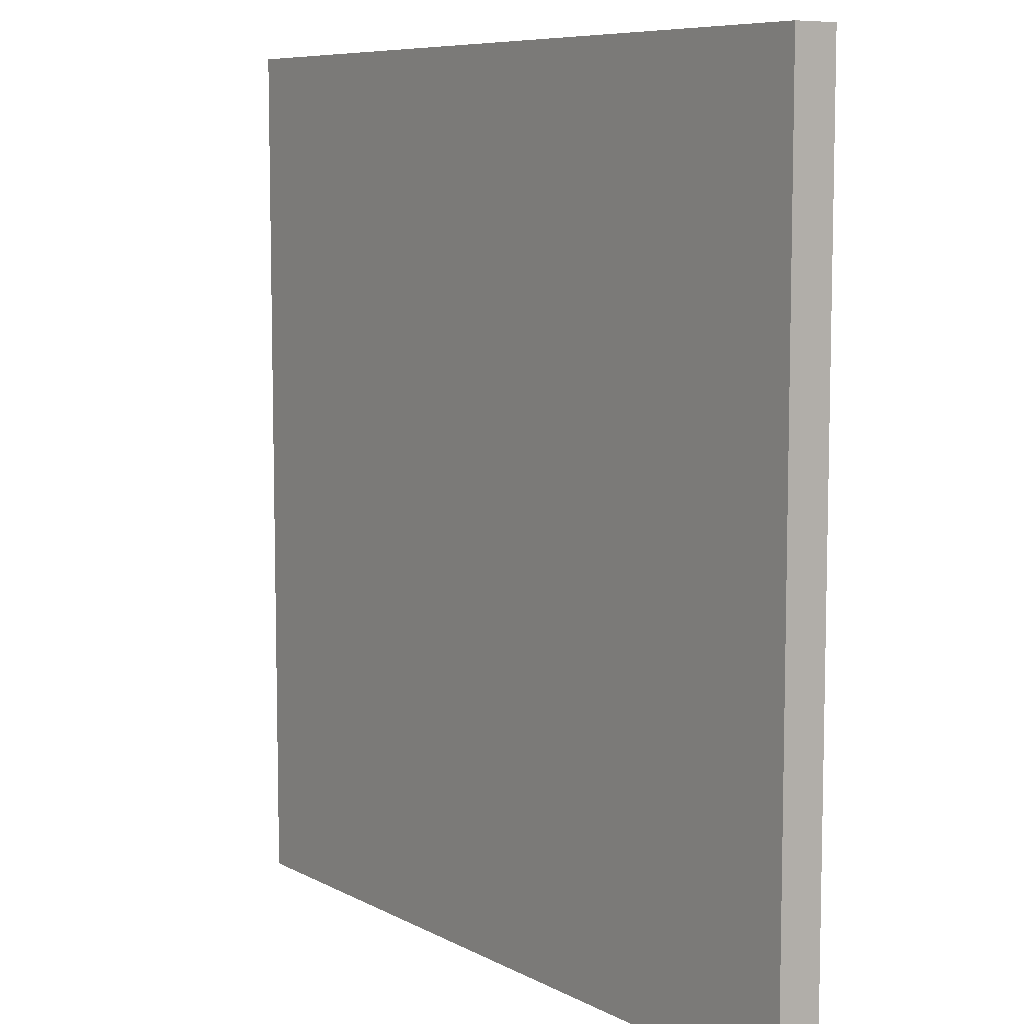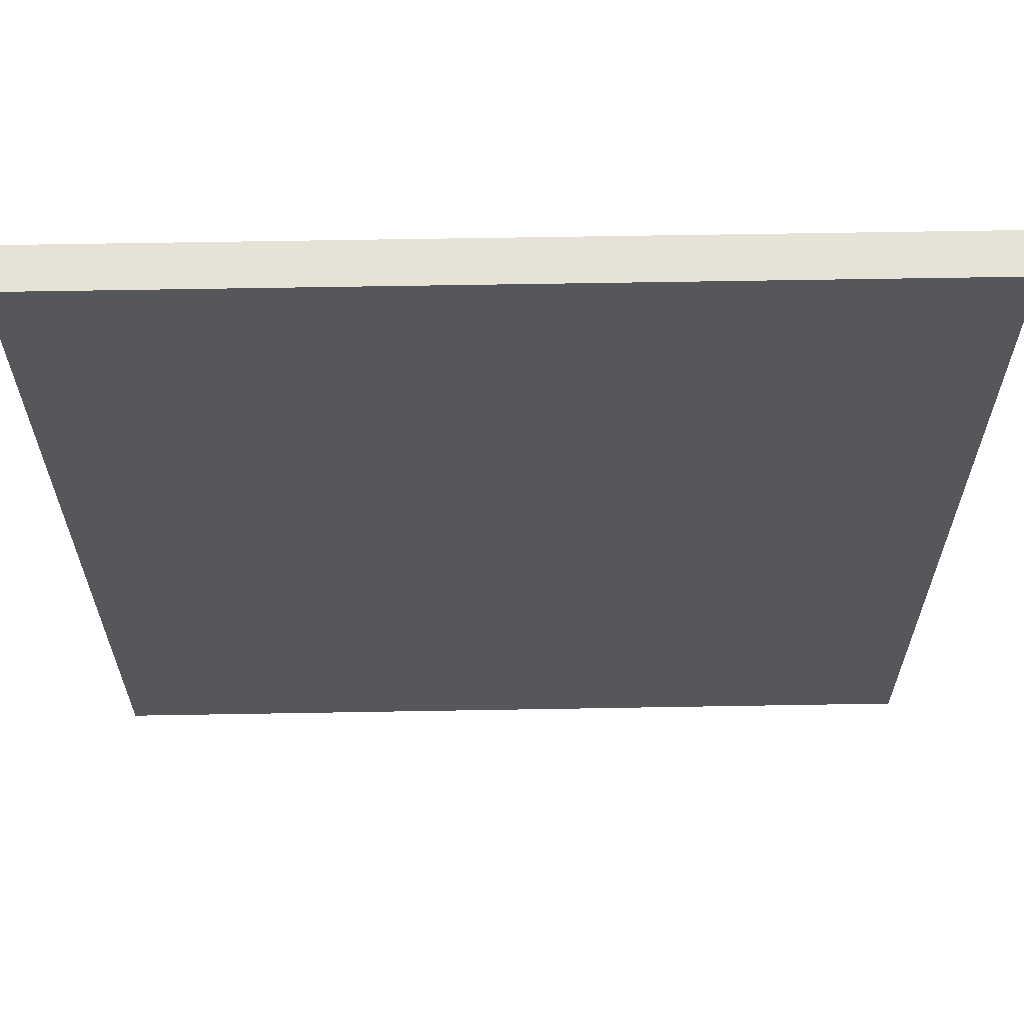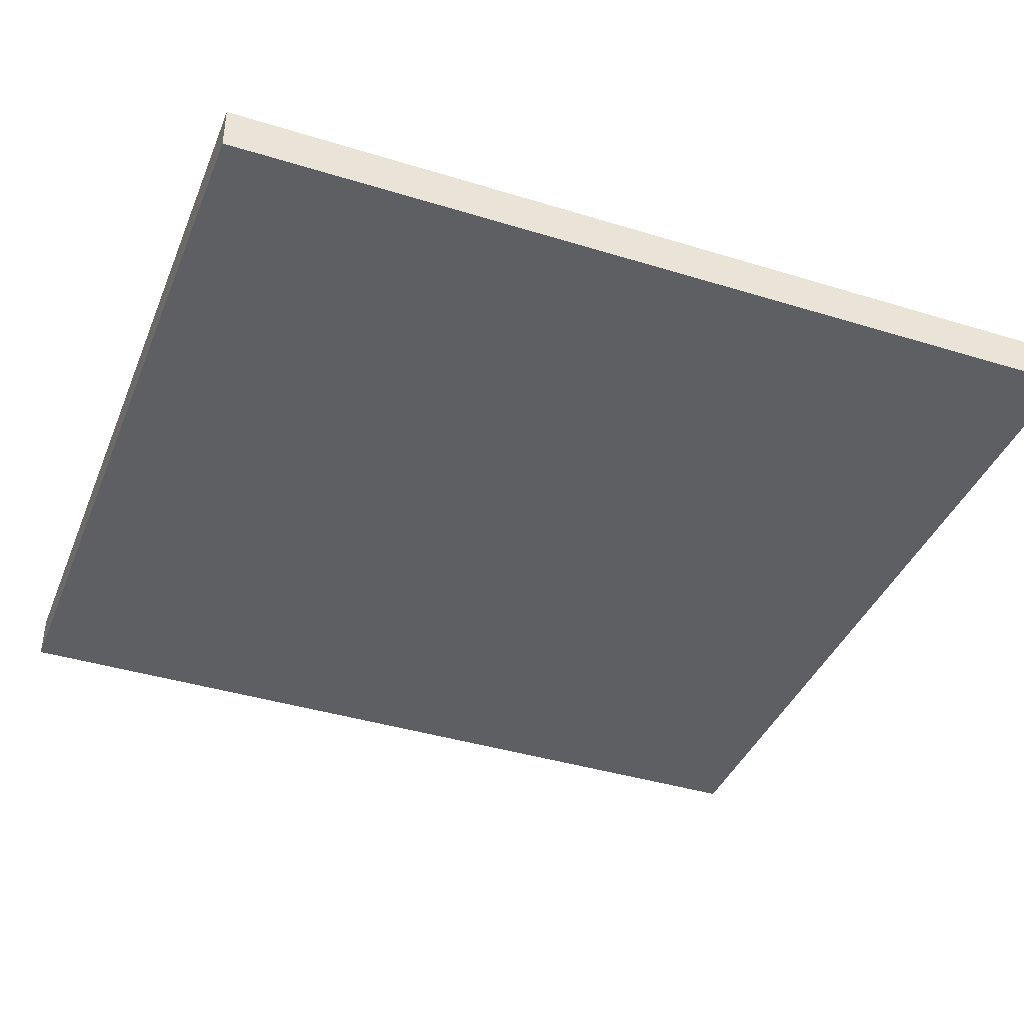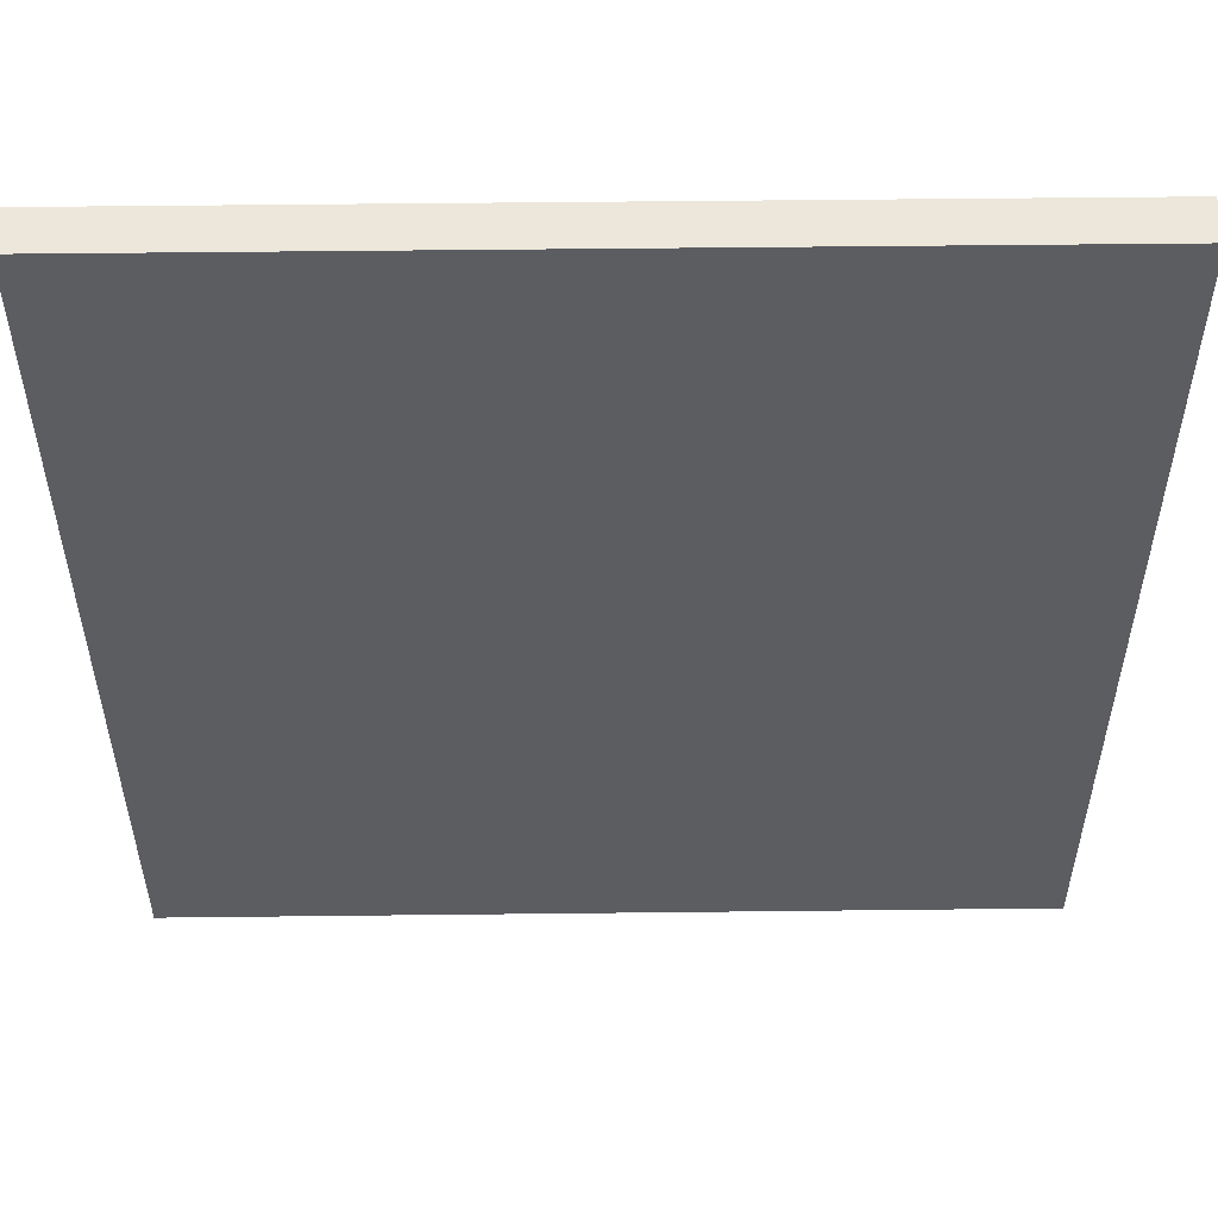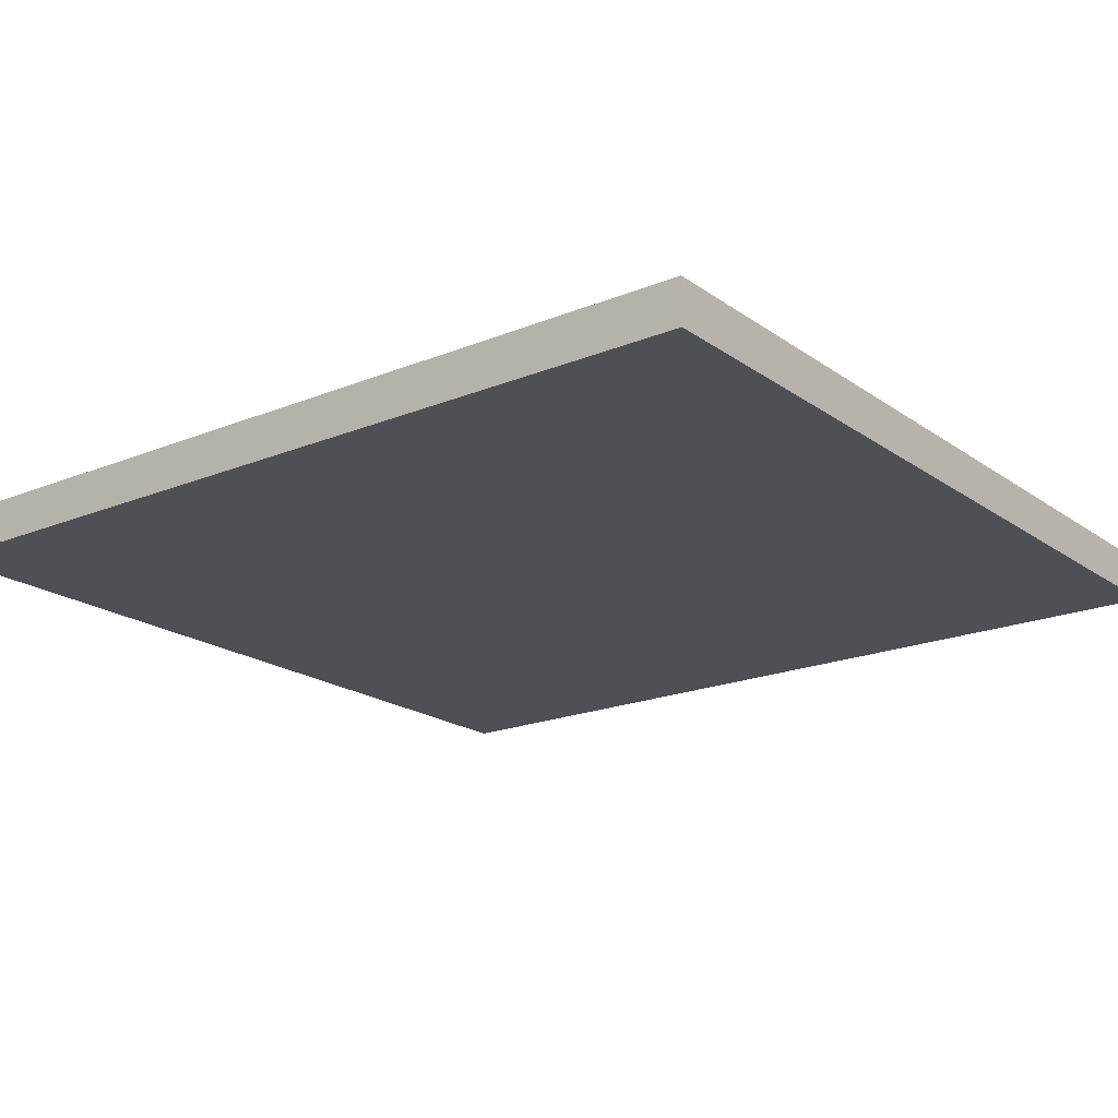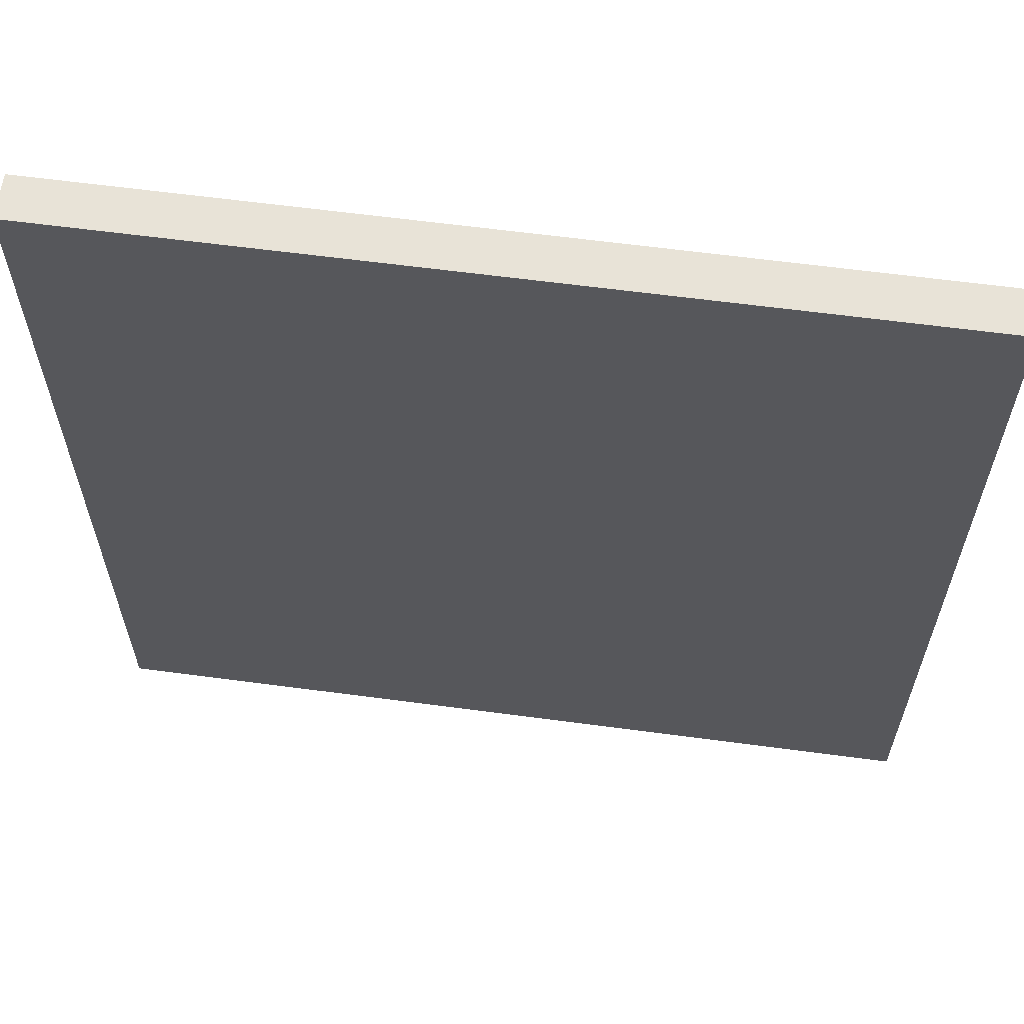
<metadata>
{"format":"obj","ext":"obj","renderer":"f3d","projection":"perspective","resolution":1024,"background":"white","views":[{"elev":7.9,"azim":54.8,"up":"+Z"},{"elev":63.0,"azim":179.0,"up":"+Z"},{"elev":-39.8,"azim":69.1,"up":"+Y"},{"elev":53.5,"azim":179.3,"up":"+Z"},{"elev":-19.4,"azim":-52.5,"up":"+Y"},{"elev":62.2,"azim":-172.3,"up":"+Z"}]}
</metadata>
<code>
o
v 17.4 0 0.2
v 17.4 0 -1.8
v 17.4 0.1 0.2
v 17.4 0.1 -1.8
v 19.3 0 0.2
v 19.3 0 -1.8
v 19.3 0.1 0.2
v 19.3 0.1 -1.8
v 17.4 0 0.2
v 17.4 0.1 0.2
v 19.3 0 0.2
v 19.3 0.1 0.2
v 17.4 0 -1.8
v 17.4 0.1 -1.8
v 19.3 0 -1.8
v 19.3 0.1 -1.8
v 17.4 0 0.2
v 19.3 0 0.2
v 17.5 0 -0.9
v 17.6 0 -0.9
v 17.7 0 -0.9
v 17.8 0 -0.9
v 17.9 0 -0.9
v 18 0 -0.9
v 18.1 0 -0.9
v 18.2 0 -0.9
v 18.3 0 -0.9
v 18.4 0 -0.9
v 18.5 0 -0.9
v 18.6 0 -0.9
v 18.7 0 -0.9
v 18.8 0 -0.9
v 18.9 0 -0.9
v 19 0 -0.9
v 19.1 0 -0.9
v 19.2 0 -0.9
v 17.5 0 -1.7
v 17.6 0 -1.7
v 17.7 0 -1.7
v 17.8 0 -1.7
v 17.9 0 -1.7
v 18 0 -1.7
v 18.1 0 -1.7
v 18.2 0 -1.7
v 18.3 0 -1.7
v 18.4 0 -1.7
v 18.5 0 -1.7
v 18.6 0 -1.7
v 18.7 0 -1.7
v 18.8 0 -1.7
v 18.9 0 -1.7
v 19 0 -1.7
v 19.1 0 -1.7
v 19.2 0 -1.7
v 17.4 0 -1.8
v 19.3 0 -1.8
v 17.4 0.1 0.2
v 19.3 0.1 0.2
v 17.5 0.1 -0.9
v 17.6 0.1 -0.9
v 17.7 0.1 -0.9
v 17.8 0.1 -0.9
v 17.9 0.1 -0.9
v 18 0.1 -0.9
v 18.1 0.1 -0.9
v 18.2 0.1 -0.9
v 18.3 0.1 -0.9
v 18.4 0.1 -0.9
v 18.5 0.1 -0.9
v 18.6 0.1 -0.9
v 18.7 0.1 -0.9
v 18.8 0.1 -0.9
v 18.9 0.1 -0.9
v 19 0.1 -0.9
v 19.1 0.1 -0.9
v 19.2 0.1 -0.9
v 17.5 0.1 -1.7
v 17.6 0.1 -1.7
v 17.7 0.1 -1.7
v 17.8 0.1 -1.7
v 17.9 0.1 -1.7
v 18 0.1 -1.7
v 18.1 0.1 -1.7
v 18.2 0.1 -1.7
v 18.3 0.1 -1.7
v 18.4 0.1 -1.7
v 18.5 0.1 -1.7
v 18.6 0.1 -1.7
v 18.7 0.1 -1.7
v 18.8 0.1 -1.7
v 18.9 0.1 -1.7
v 19 0.1 -1.7
v 19.1 0.1 -1.7
v 19.2 0.1 -1.7
v 17.4 0.1 -1.8
v 19.3 0.1 -1.8
f 3 2 1
f 4 2 3
f 5 6 7
f 7 6 8
f 11 10 9
f 12 10 11
f 13 14 15
f 15 14 16
f 19 18 17
f 20 18 19
f 21 18 20
f 22 18 21
f 23 18 22
f 24 18 23
f 25 18 24
f 26 18 25
f 27 18 26
f 28 18 27
f 29 18 28
f 30 18 29
f 31 18 30
f 32 18 31
f 33 18 32
f 34 18 33
f 35 18 34
f 36 18 35
f 37 19 17
f 37 20 19
f 38 21 20
f 38 20 37
f 39 22 21
f 39 21 38
f 40 23 22
f 40 22 39
f 41 24 23
f 41 23 40
f 42 25 24
f 42 24 41
f 43 26 25
f 43 25 42
f 44 27 26
f 44 26 43
f 45 28 27
f 45 27 44
f 46 29 28
f 46 28 45
f 47 30 29
f 47 29 46
f 48 31 30
f 48 30 47
f 49 32 31
f 49 31 48
f 50 33 32
f 50 32 49
f 51 34 33
f 51 33 50
f 52 35 34
f 52 34 51
f 53 36 35
f 53 35 52
f 54 18 36
f 54 36 53
f 55 53 52
f 55 52 51
f 55 54 53
f 55 51 50
f 55 50 49
f 55 49 48
f 55 48 47
f 55 47 46
f 55 46 45
f 55 45 44
f 55 44 43
f 55 43 42
f 55 42 41
f 55 41 40
f 55 40 39
f 55 39 38
f 55 38 37
f 55 37 17
f 56 18 54
f 56 54 55
f 57 58 59
f 59 58 60
f 60 58 61
f 61 58 62
f 62 58 63
f 63 58 64
f 64 58 65
f 65 58 66
f 66 58 67
f 67 58 68
f 68 58 69
f 69 58 70
f 70 58 71
f 71 58 72
f 72 58 73
f 73 58 74
f 74 58 75
f 75 58 76
f 57 59 77
f 59 60 77
f 60 61 78
f 77 60 78
f 61 62 79
f 78 61 79
f 62 63 80
f 79 62 80
f 63 64 81
f 80 63 81
f 64 65 82
f 81 64 82
f 65 66 83
f 82 65 83
f 66 67 84
f 83 66 84
f 67 68 85
f 84 67 85
f 68 69 86
f 85 68 86
f 69 70 87
f 86 69 87
f 70 71 88
f 87 70 88
f 71 72 89
f 88 71 89
f 72 73 90
f 89 72 90
f 73 74 91
f 90 73 91
f 74 75 92
f 91 74 92
f 75 76 93
f 92 75 93
f 76 58 94
f 93 76 94
f 92 93 95
f 91 92 95
f 93 94 95
f 90 91 95
f 89 90 95
f 88 89 95
f 87 88 95
f 86 87 95
f 85 86 95
f 84 85 95
f 83 84 95
f 82 83 95
f 81 82 95
f 80 81 95
f 79 80 95
f 78 79 95
f 77 78 95
f 57 77 95
f 94 58 96
f 95 94 96

</code>
